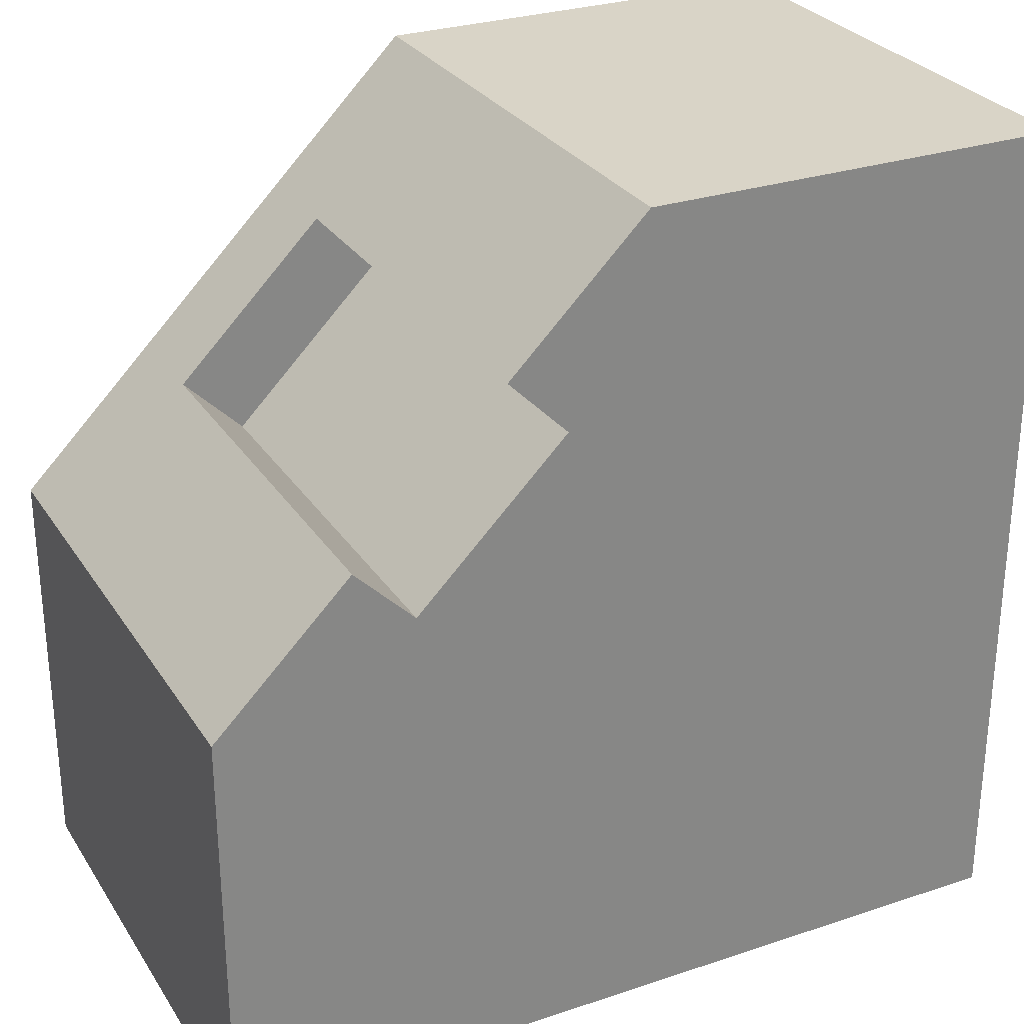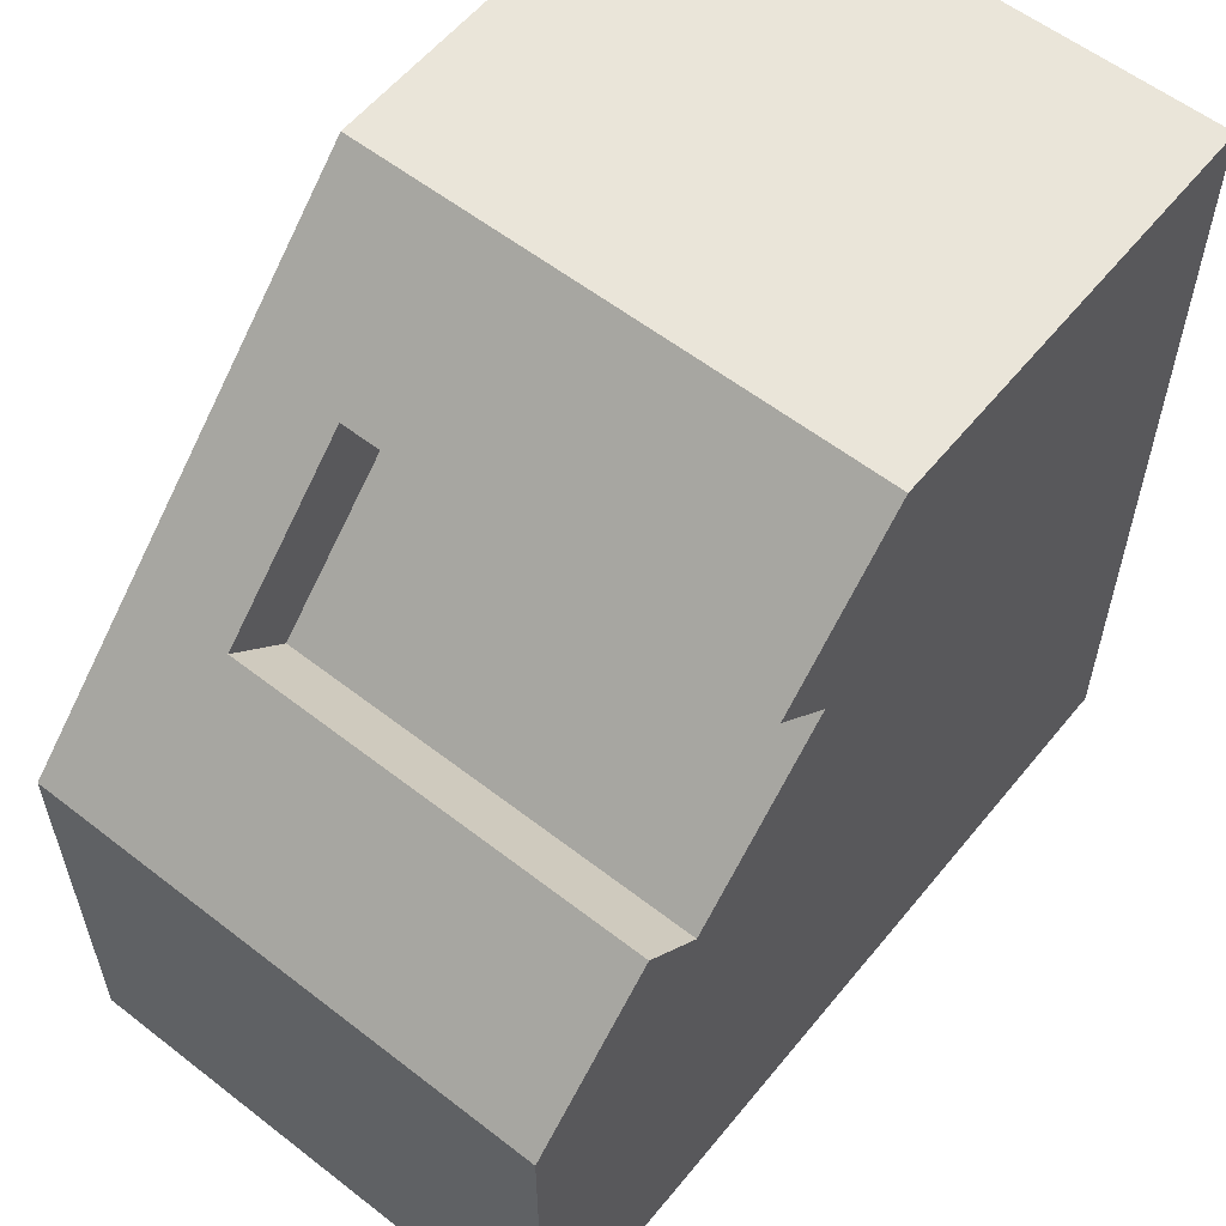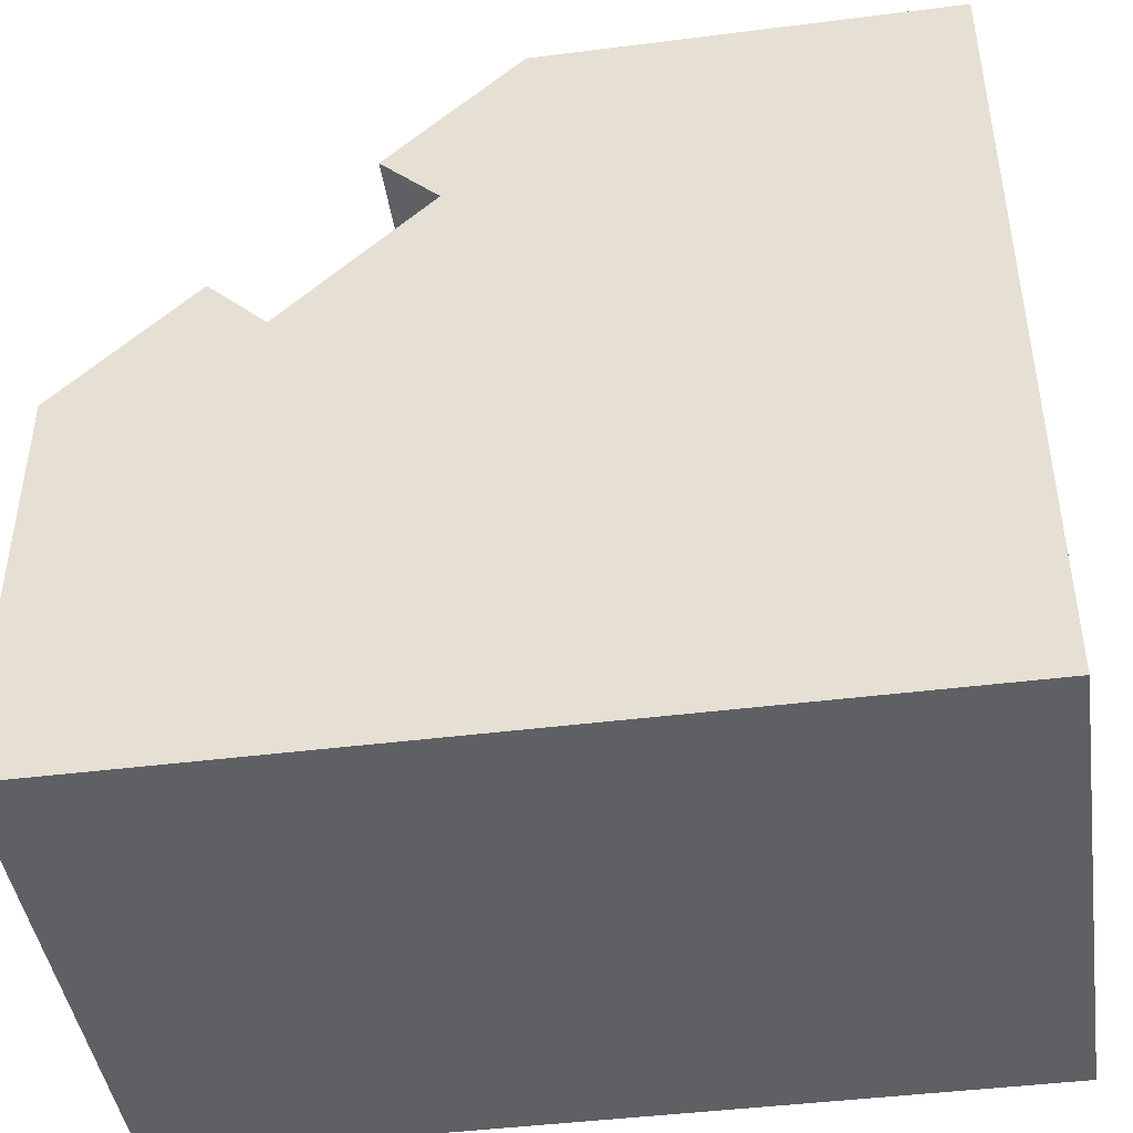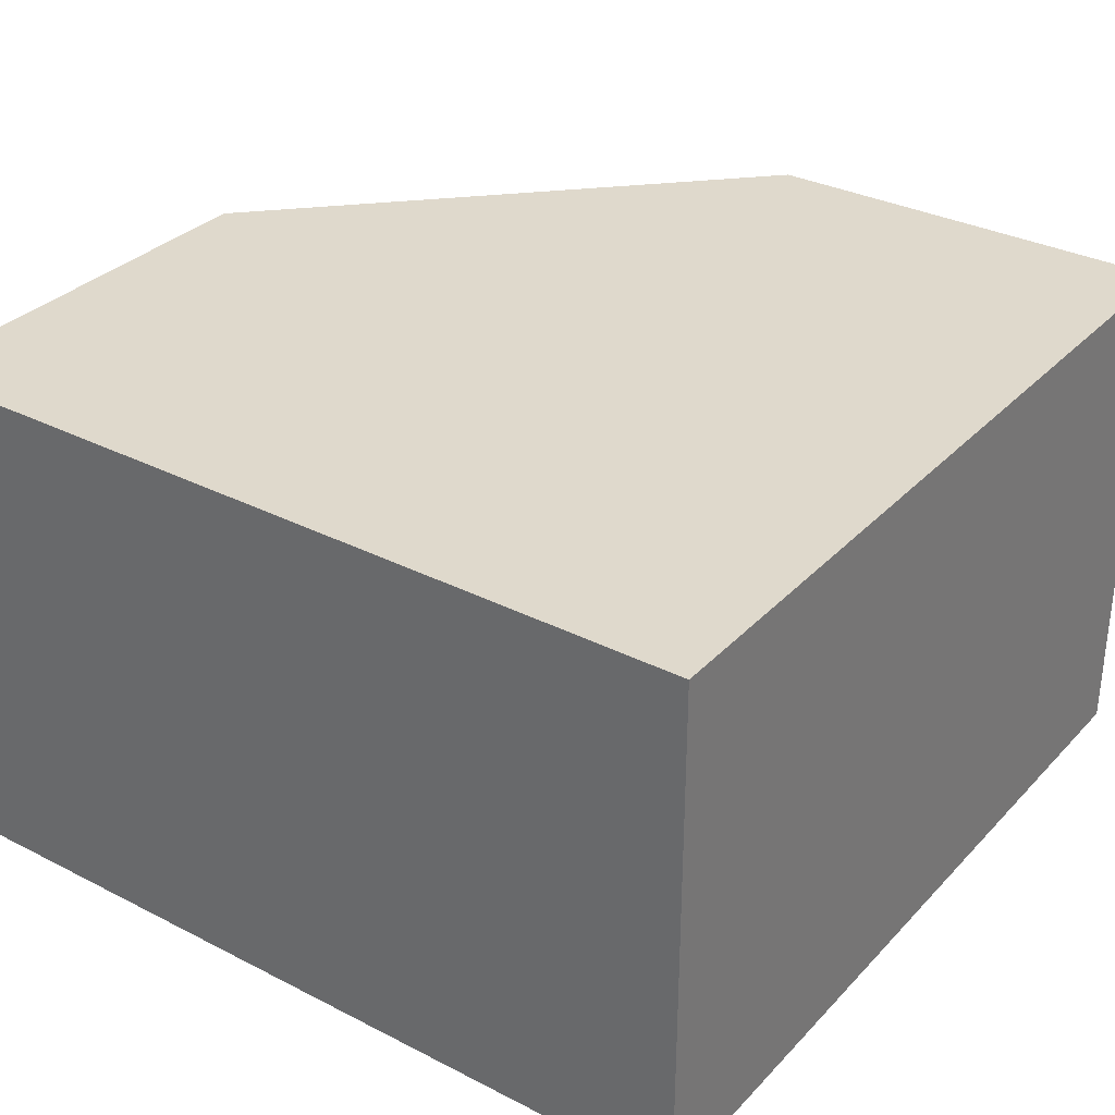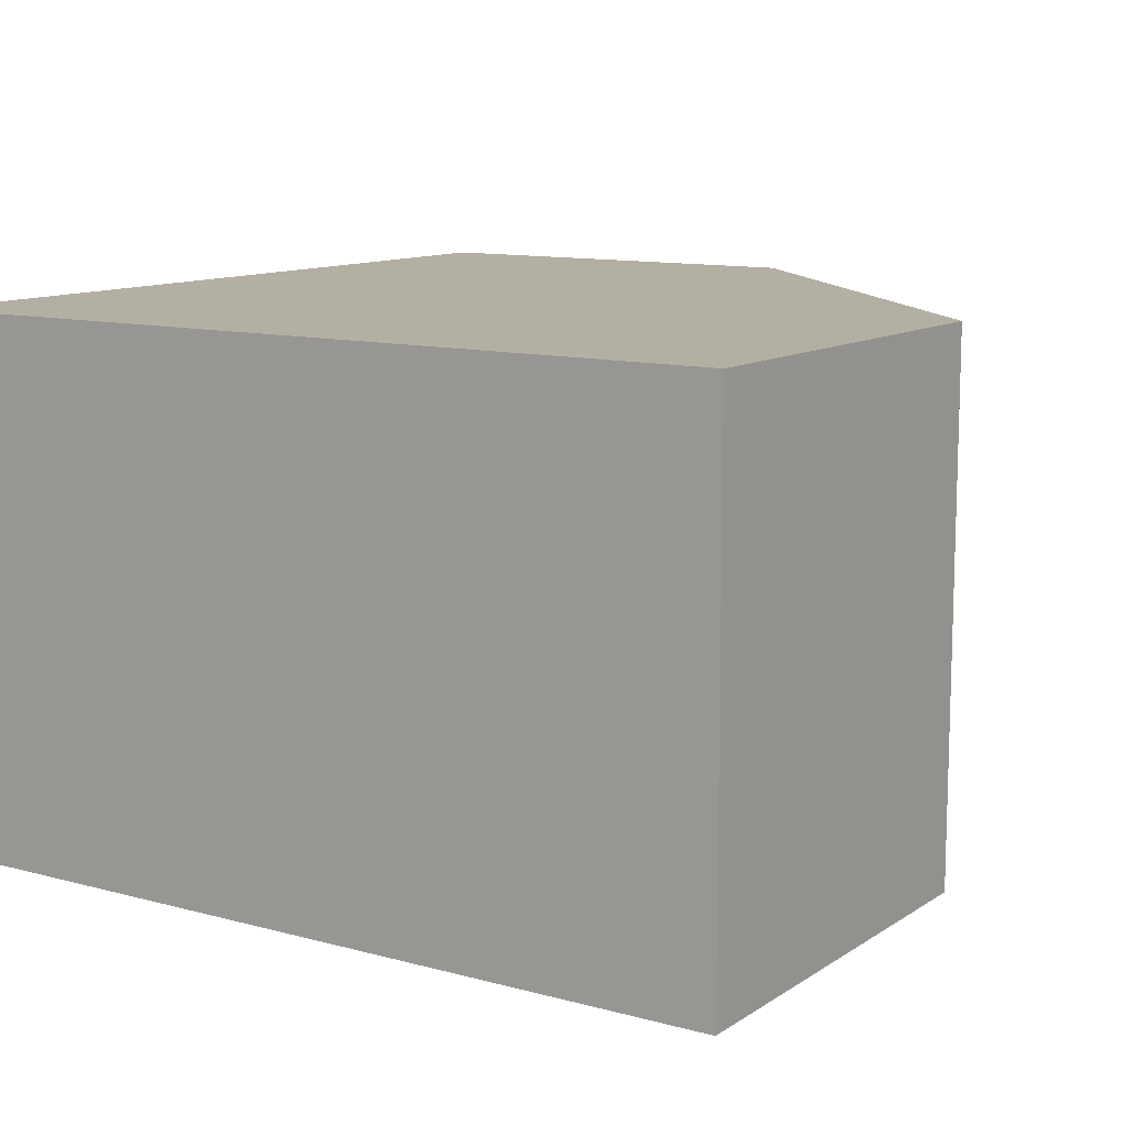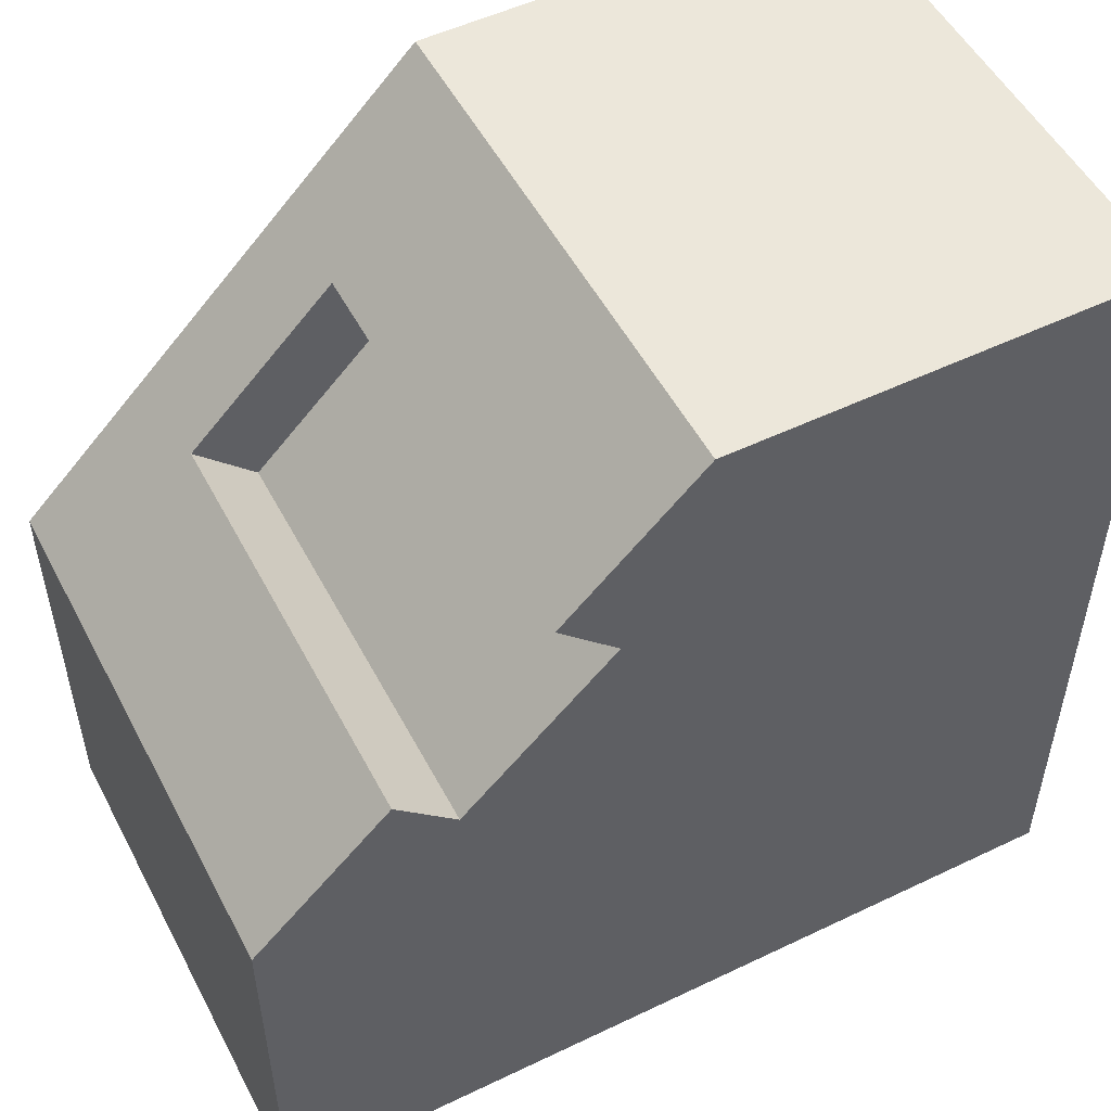
<metadata>
{"format":"obj","ext":"obj","renderer":"f3d","projection":"perspective","resolution":1024,"background":"white","views":[{"elev":28.5,"azim":-26.6,"up":"+Z"},{"elev":58.0,"azim":-51.2,"up":"+Z"},{"elev":-44.1,"azim":8.4,"up":"+Z"},{"elev":32.3,"azim":125.5,"up":"+Y"},{"elev":11.2,"azim":-146.6,"up":"+Y"},{"elev":52.3,"azim":-27.3,"up":"+Z"}]}
</metadata>
<code>
g G-__556086
v -0.09463 0.5 0.2697
v -0.1653 0 0.3404
v -0.1653 0.5 0.3404
v -0.09463 0 0.2697
v -0.2714 0 0.09296
v -0.3421 0.5 0.1637
v -0.3421 0 0.1637
v -0.2714 0.5 0.09296
v -0.5037 0.625 -0.4979
v -0.5037 0 0.002057
v -0.5037 0.625 0.002057
v -0.5037 0 -0.4979
v -0.003725 0.625 0.5021
v 0.4963 0.625 -0.4979
v 0.4963 0.625 0.5021
v 0.4963 0 -0.4979
v -0.003725 0 0.5021
v 0.4963 0 0.5021
g G-__556086_G-__556086_Brick
f 1 2 3
f 2 1 4
f 5 6 7
f 6 5 8
f 9 10 11
f 10 9 12
f 13 9 11
f 9 13 14
f 14 13 15
f 12 7 10
f 7 12 5
f 5 12 16
f 5 16 4
f 4 16 17
f 17 16 18
f 17 2 4
g G-__556086_G-__556086_Glass
f 1 5 4
f 5 1 8
g G-__556086_G-__556086_Brick
f 15 17 18
f 17 15 13
f 8 3 6
f 1 3 8
f 13 2 17
f 2 13 3
f 3 13 6
f 6 10 7
f 10 6 11
f 11 6 13
f 16 15 18
f 15 16 14
f 9 16 12
f 16 9 14

</code>
